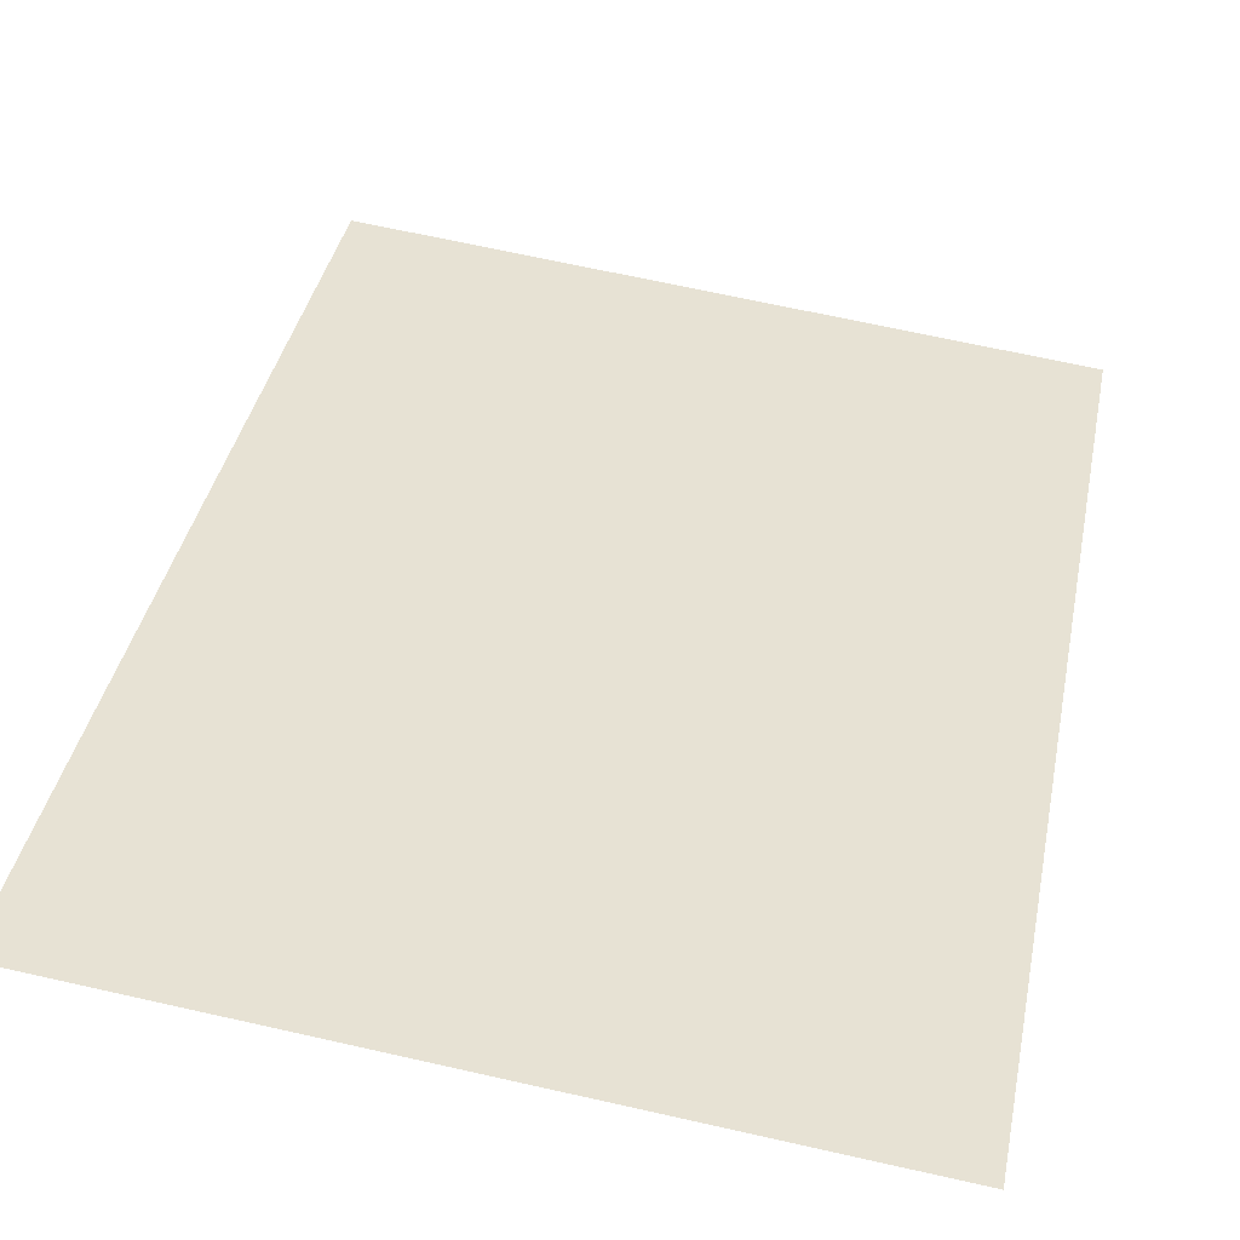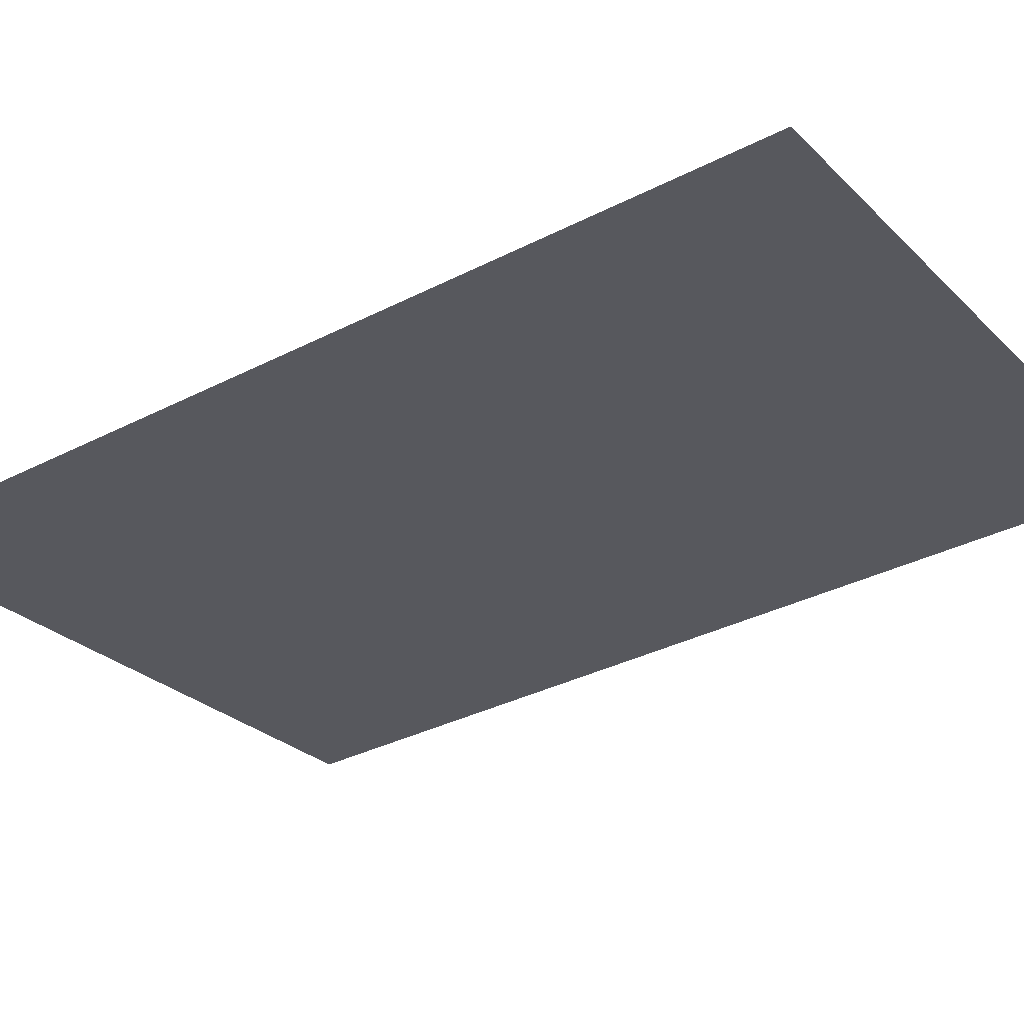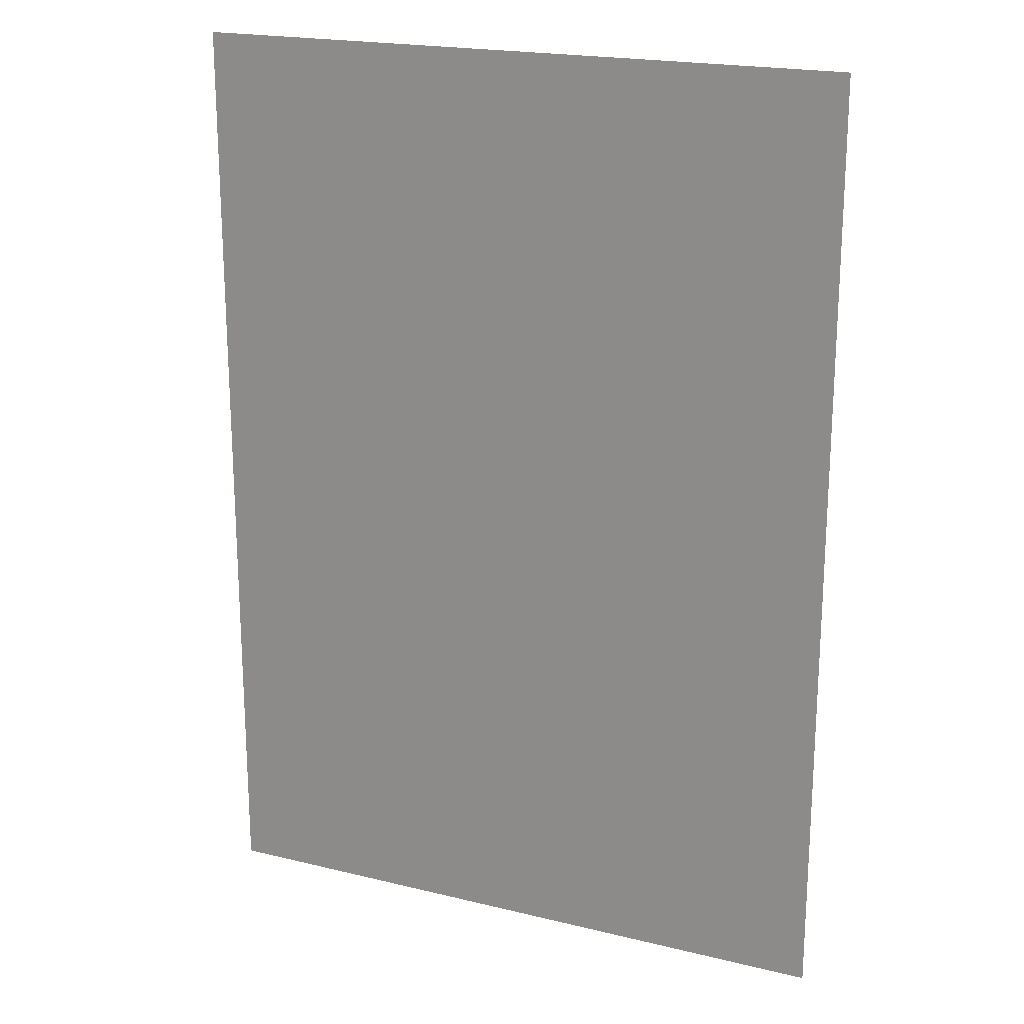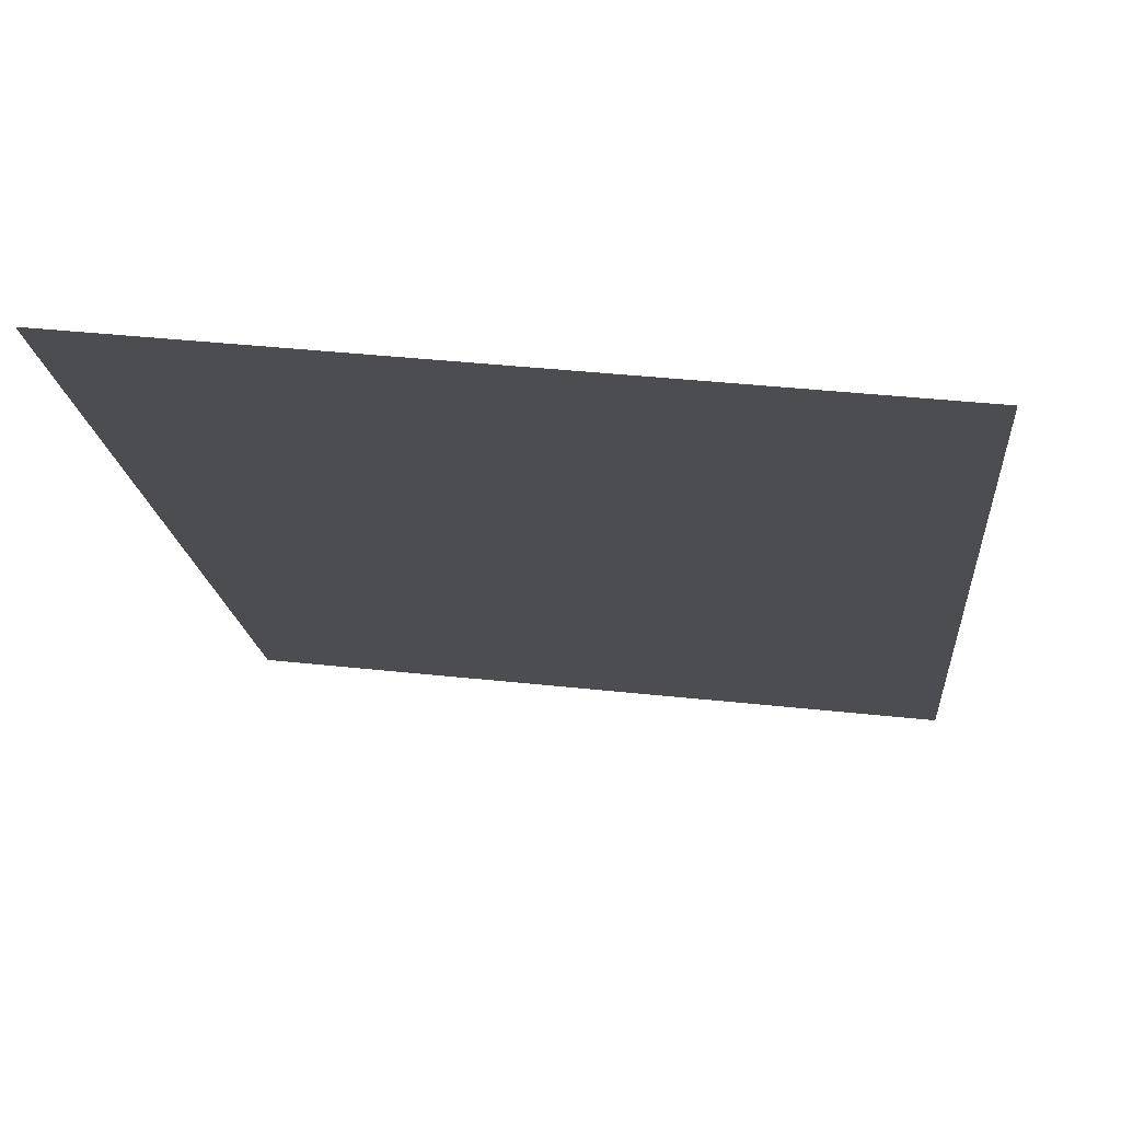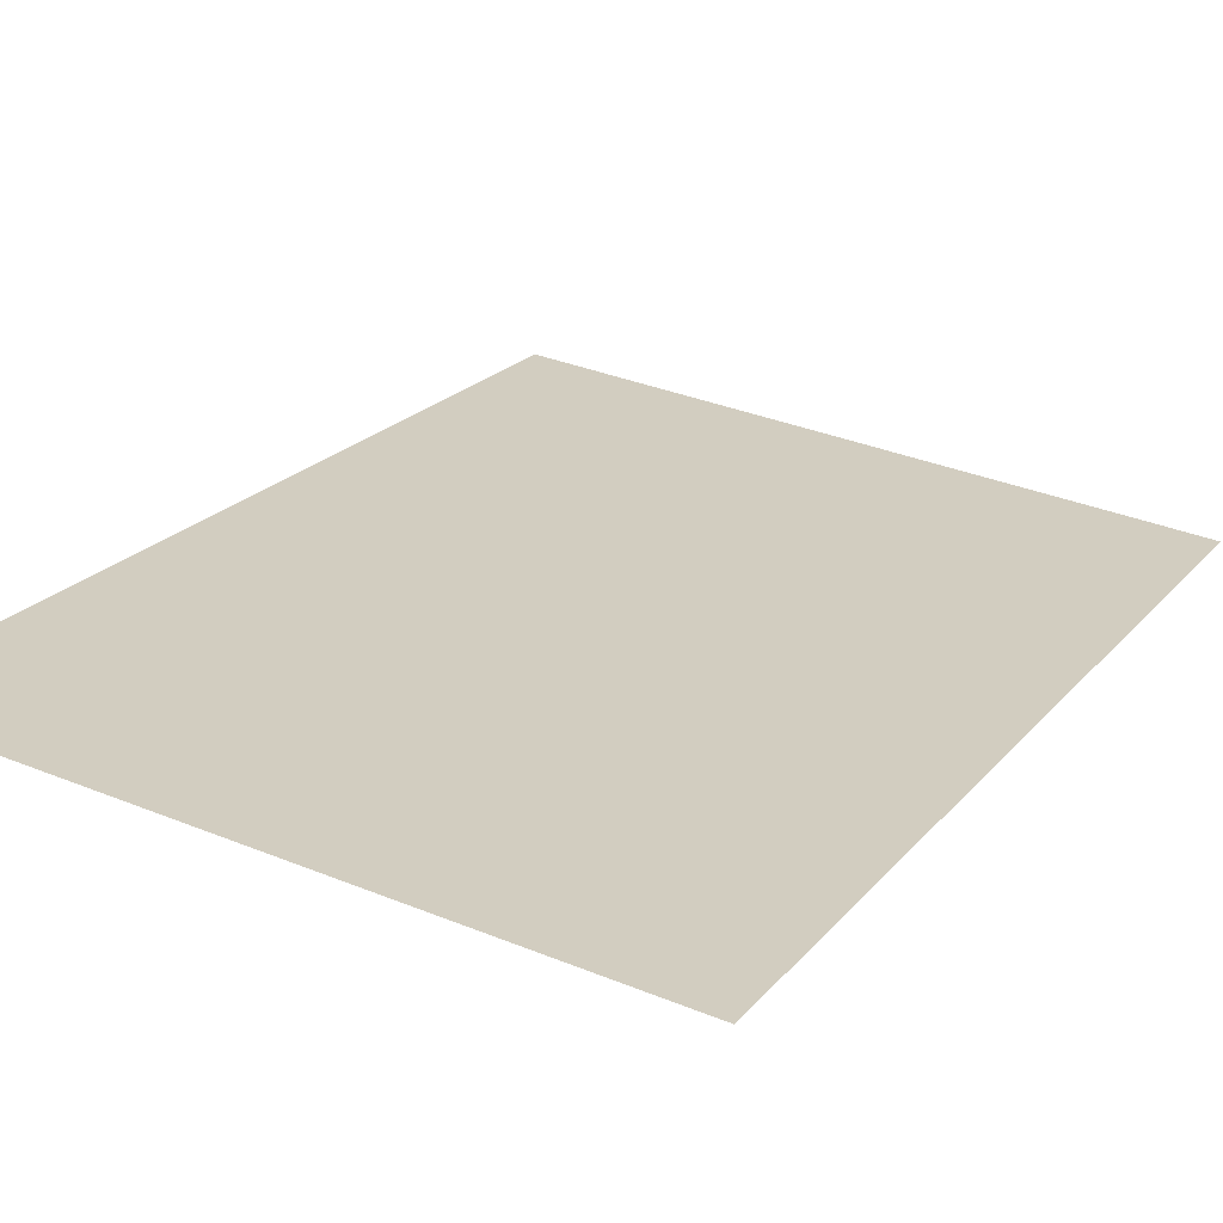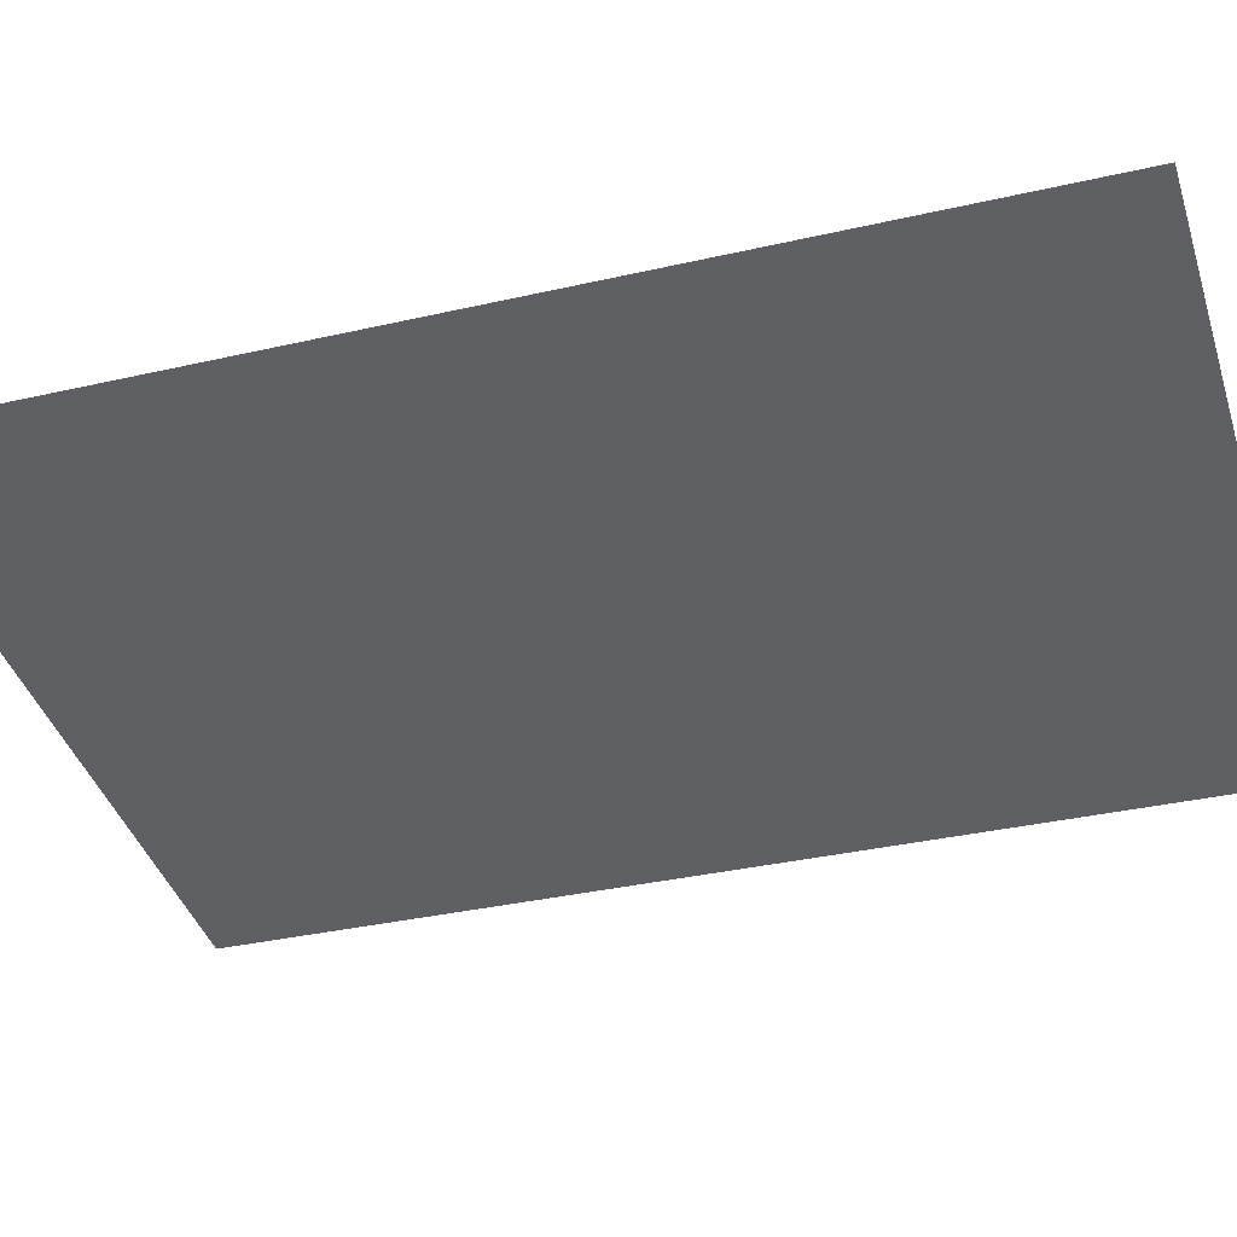
<metadata>
{"format":"obj","ext":"obj","renderer":"f3d","projection":"perspective","resolution":1024,"background":"white","views":[{"elev":37.8,"azim":11.0,"up":"+Y"},{"elev":-34.6,"azim":124.5,"up":"+Y"},{"elev":20.1,"azim":-162.2,"up":"+Z"},{"elev":-15.9,"azim":4.4,"up":"+Y"},{"elev":21.1,"azim":28.1,"up":"+Y"},{"elev":-34.1,"azim":-72.6,"up":"+Y"}]}
</metadata>
<code>
v 1.772e+04 6794 29.47
v 1.772e+04 6794 26.41
v 1.772e+04 6794 29.47
v 1.772e+04 6794 26.41
f 1 2 3
f 1 4 2

</code>
